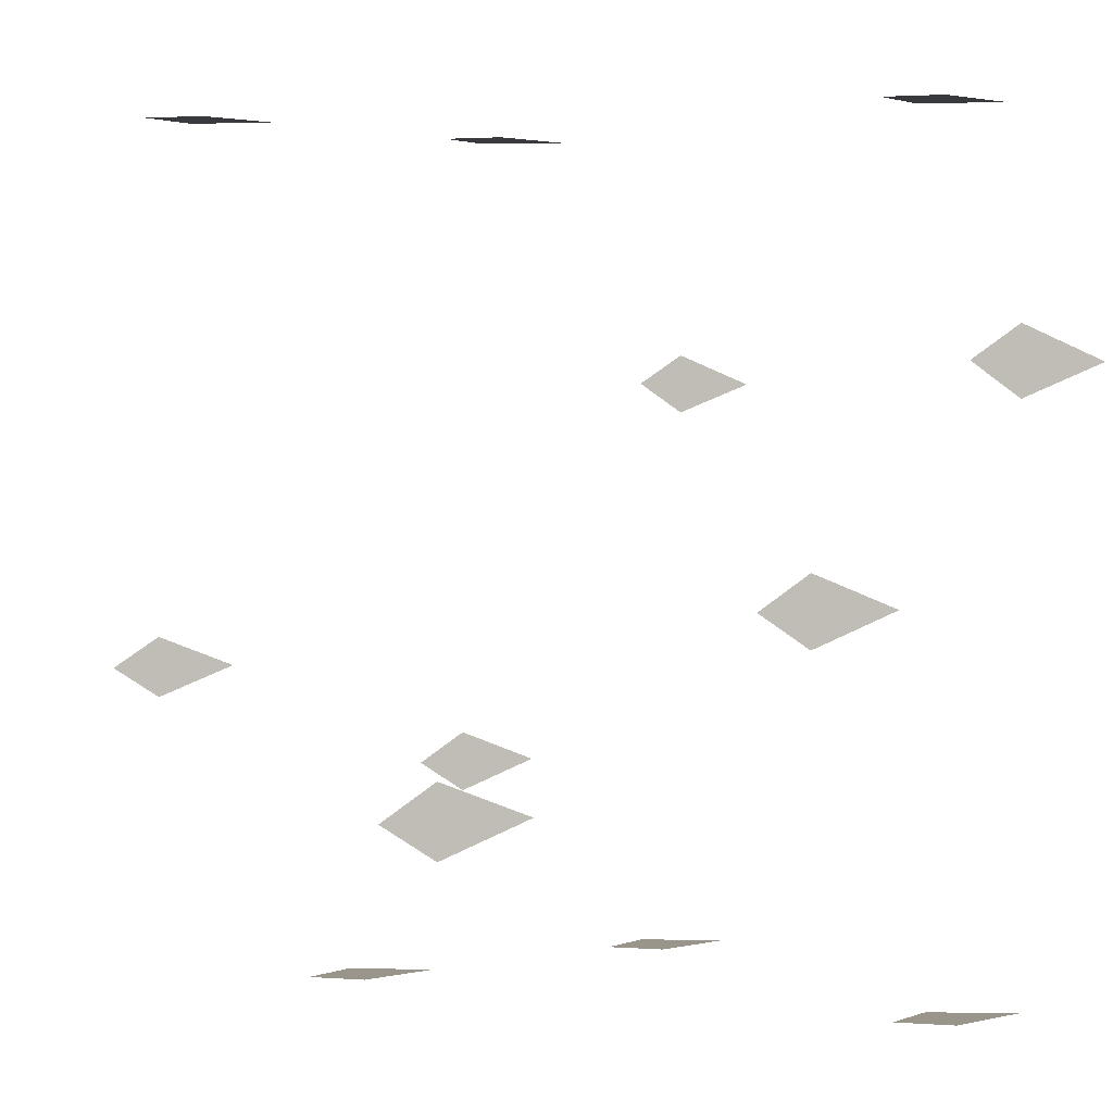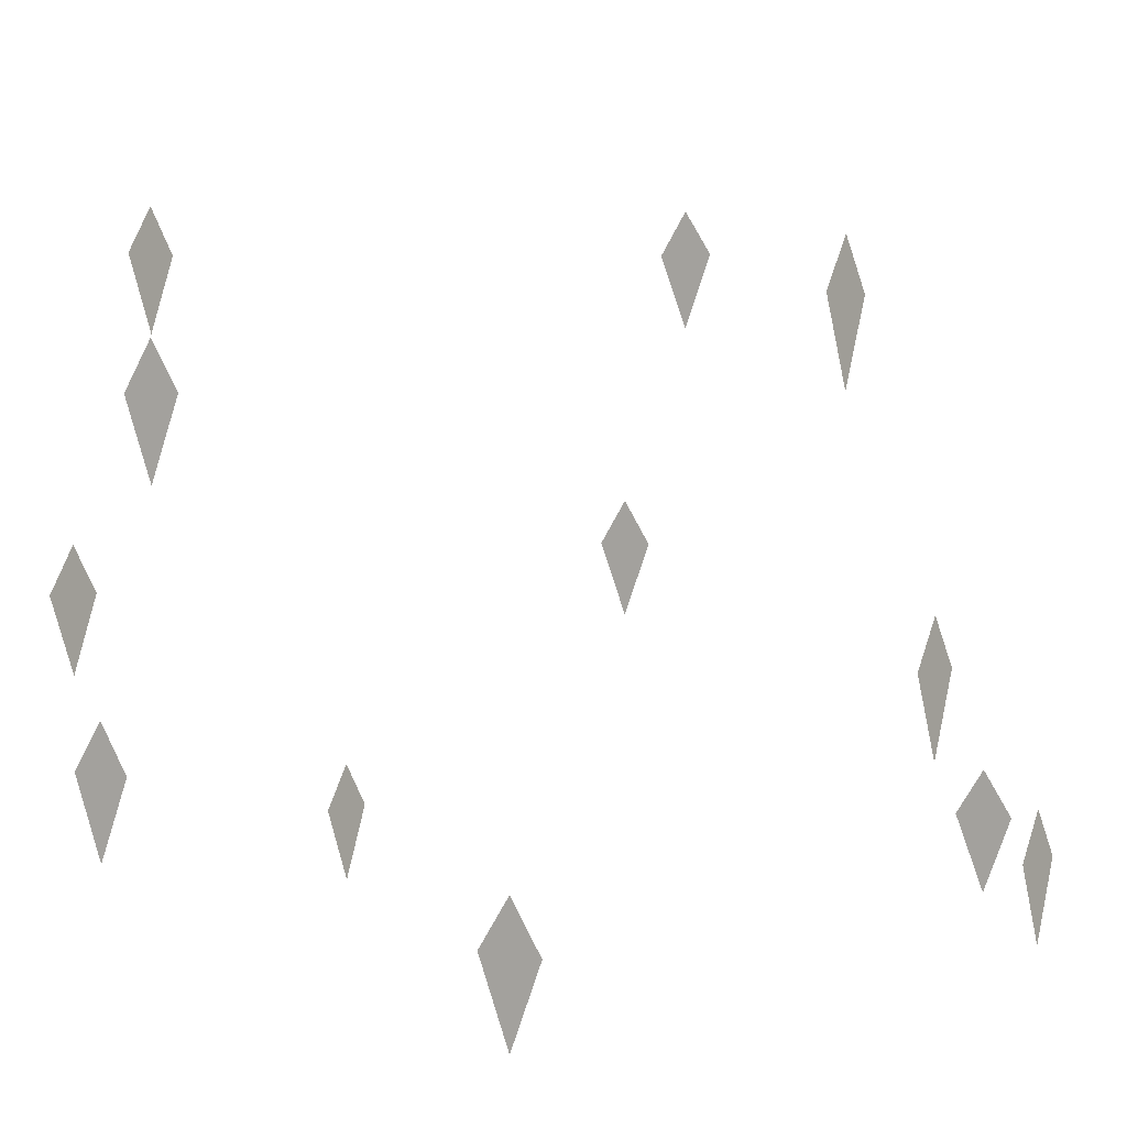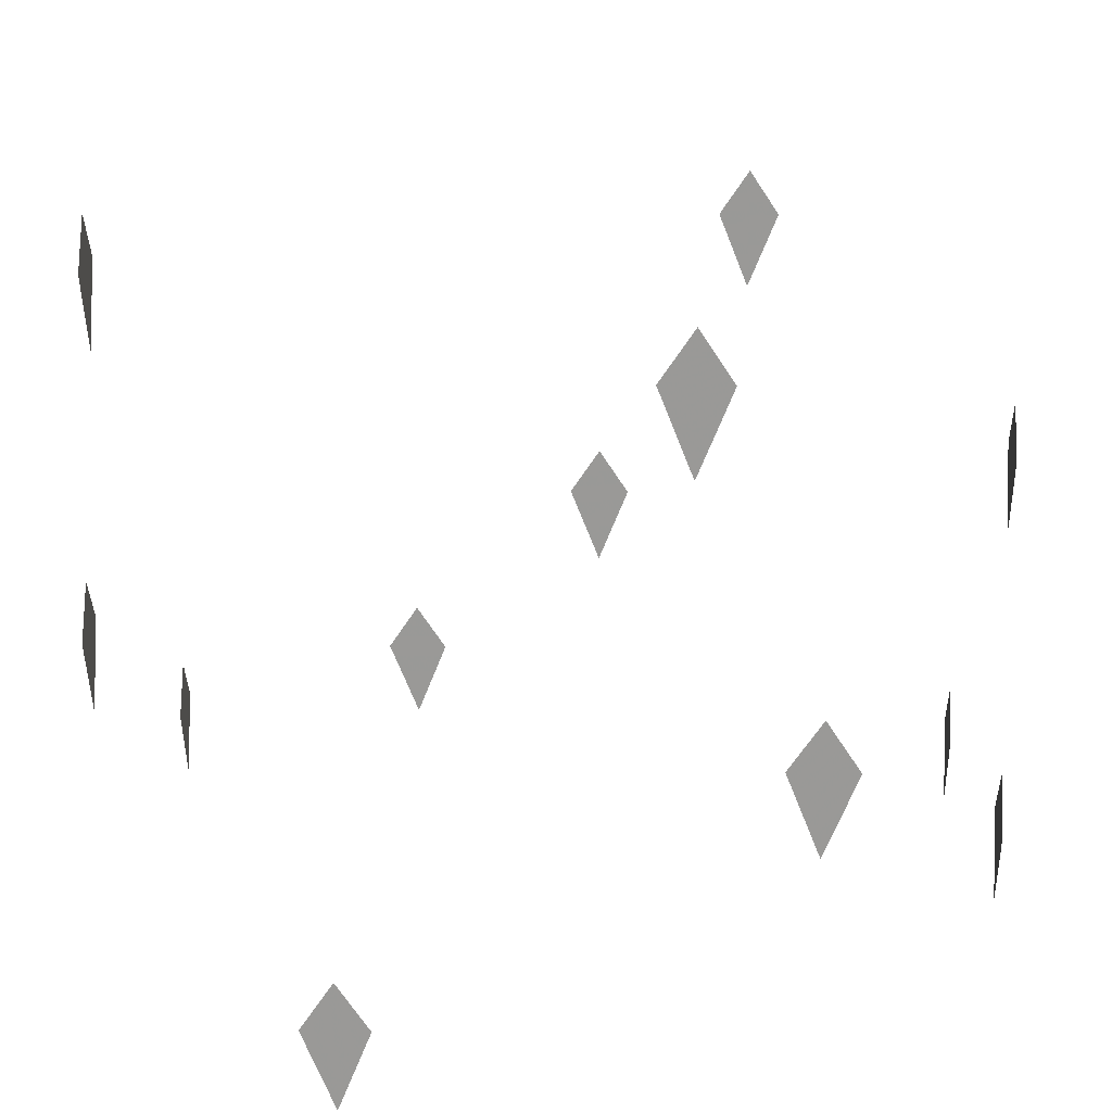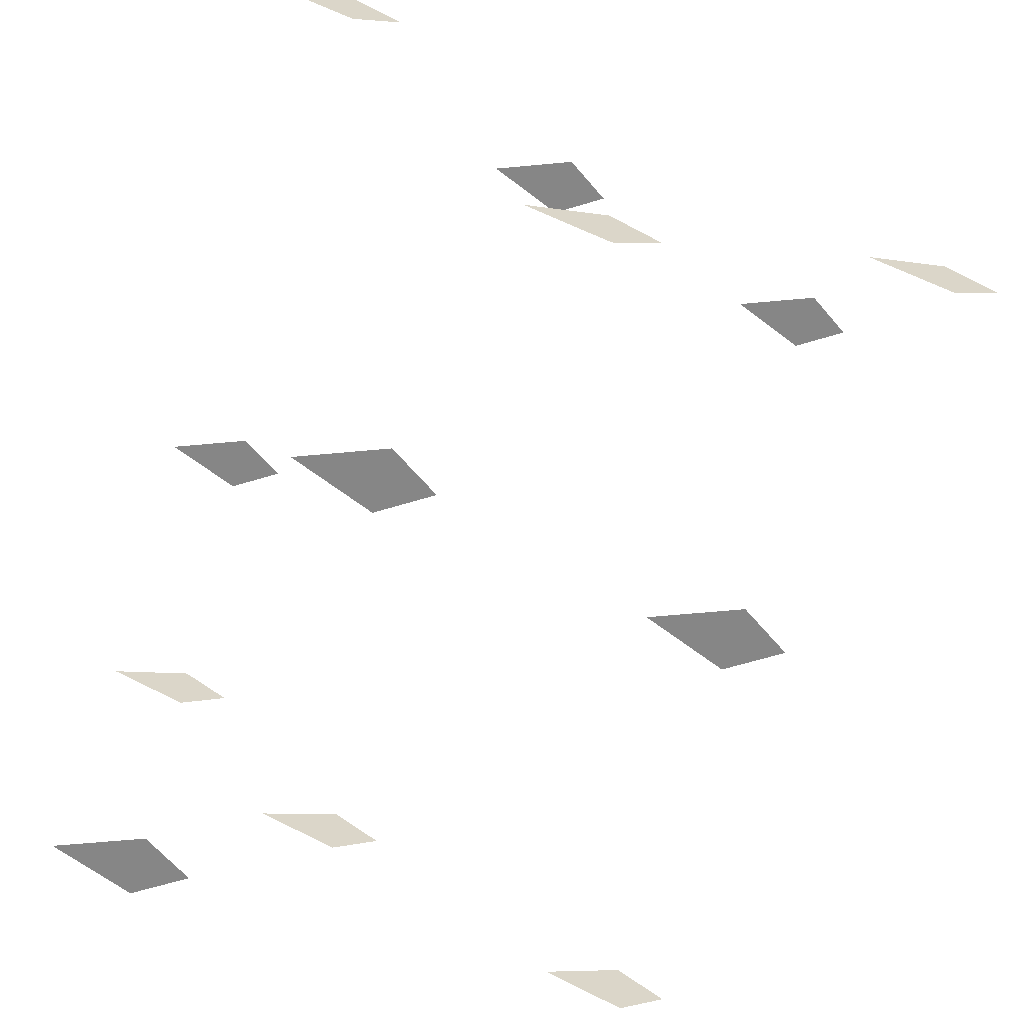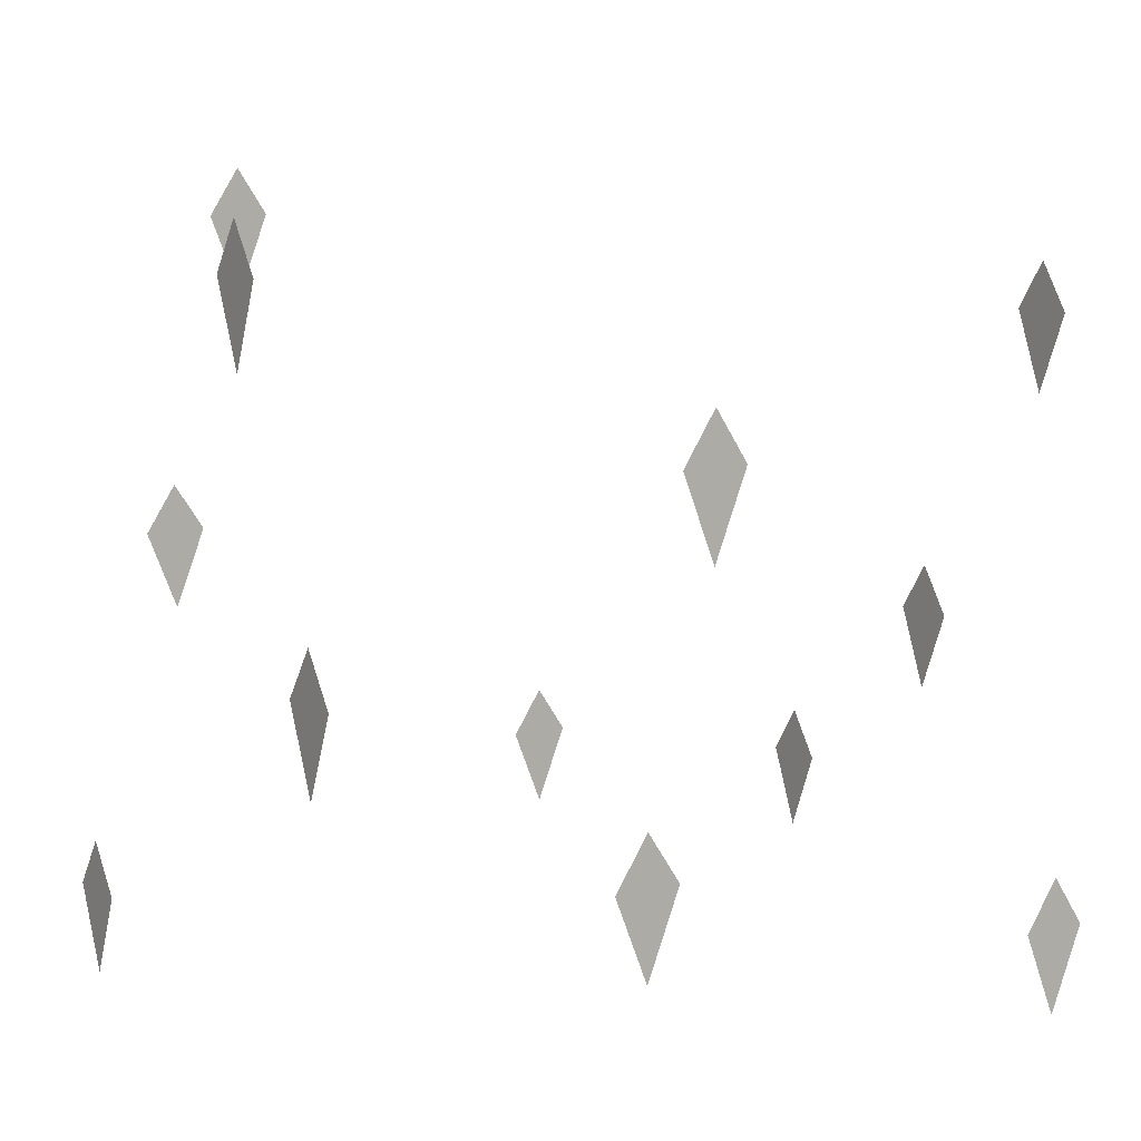
<metadata>
{"format":"obj","ext":"obj","renderer":"f3d","projection":"perspective","resolution":1024,"background":"white","views":[{"elev":2.1,"azim":-108.7,"up":"+Z"},{"elev":2.8,"azim":-144.9,"up":"+Y"},{"elev":20.8,"azim":92.3,"up":"+Y"},{"elev":-62.2,"azim":73.6,"up":"+Z"},{"elev":10.3,"azim":145.8,"up":"+Y"}]}
</metadata>
<code>
v 0.2031 -0.6875 -0.07812
v 0.2031 -0.6641 -0.0625
v 0.2031 -0.6875 -0.04688
v 0.2031 -0.7266 -0.0625
v 0.2031 -0.8906 -0.1172
v 0.2031 -0.8516 -0.1328
v 0.2031 -0.8281 -0.1172
v 0.2031 -0.8516 -0.1016
v 0.2031 -1.016 0.08594
v 0.2031 -0.9766 0.07031
v 0.2031 -0.9531 0.08594
v 0.2031 -0.9766 0.1016
v 0.1016 -0.875 0.2031
v 0.1172 -0.8359 0.2031
v 0.1016 -0.8125 0.2031
v 0.08594 -0.8359 0.2031
v 0.0625 -0.7188 0.2031
v 0.07812 -0.6797 0.2031
v 0.0625 -0.6562 0.2031
v 0.04688 -0.6797 0.2031
v -0.1172 -1.008 0.2031
v -0.1016 -0.9688 0.2031
v -0.1172 -0.9453 0.2031
v -0.1328 -0.9688 0.2031
v -0.2031 -0.7578 -0.09375
v -0.2031 -0.7188 -0.07812
v -0.2031 -0.6953 -0.09375
v -0.2031 -0.7188 -0.1094
v -0.2031 -0.9141 -0.01562
v -0.2031 -0.875 0
v -0.2031 -0.8516 -0.01562
v -0.2031 -0.875 -0.03125
v -0.2031 -1.008 0.08594
v -0.2031 -0.9688 0.1016
v -0.2031 -0.9453 0.08594
v -0.2031 -0.9688 0.07031
v 0.07031 -0.7969 -0.2031
v 0.05469 -0.7578 -0.2031
v 0.07031 -0.7344 -0.2031
v 0.08594 -0.7578 -0.2031
v 0.1016 -0.9609 -0.2031
v 0.08594 -0.9219 -0.2031
v 0.1016 -0.8984 -0.2031
v 0.1172 -0.9219 -0.2031
v -0.1172 -1.016 -0.2031
v -0.1328 -0.9766 -0.2031
v -0.1172 -0.9531 -0.2031
v -0.1016 -0.9766 -0.2031
f 1 2 3
f 1 3 4
f 5 6 7
f 5 7 8
f 9 10 11
f 9 11 12
f 13 14 15
f 13 15 16
f 17 18 19
f 17 19 20
f 21 22 23
f 21 23 24
f 25 26 27
f 25 27 28
f 29 30 31
f 29 31 32
f 33 34 35
f 33 35 36
f 37 38 39
f 37 39 40
f 41 42 43
f 41 43 44
f 45 46 47
f 45 47 48

</code>
